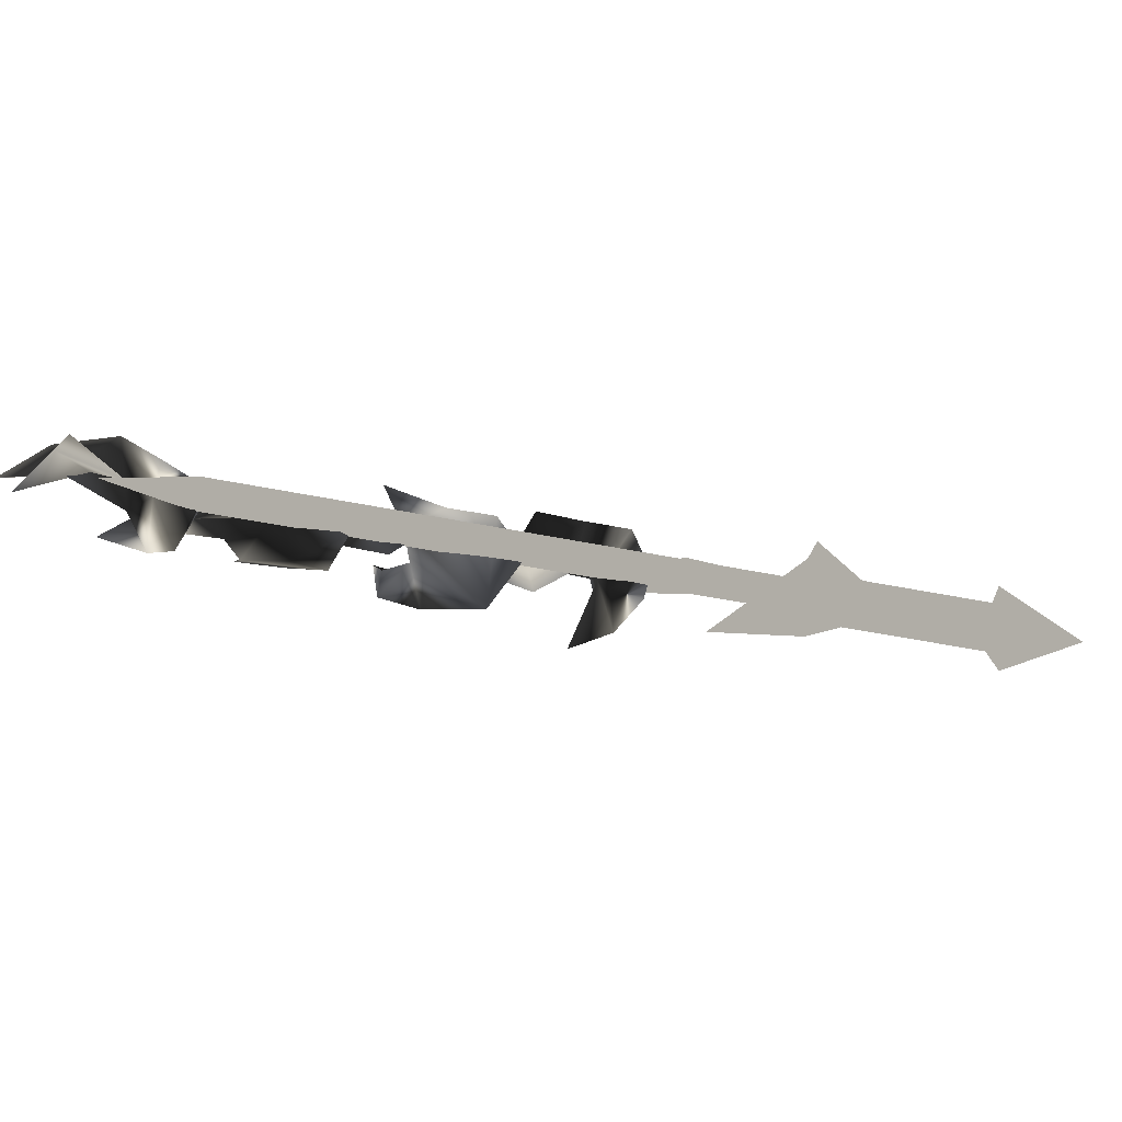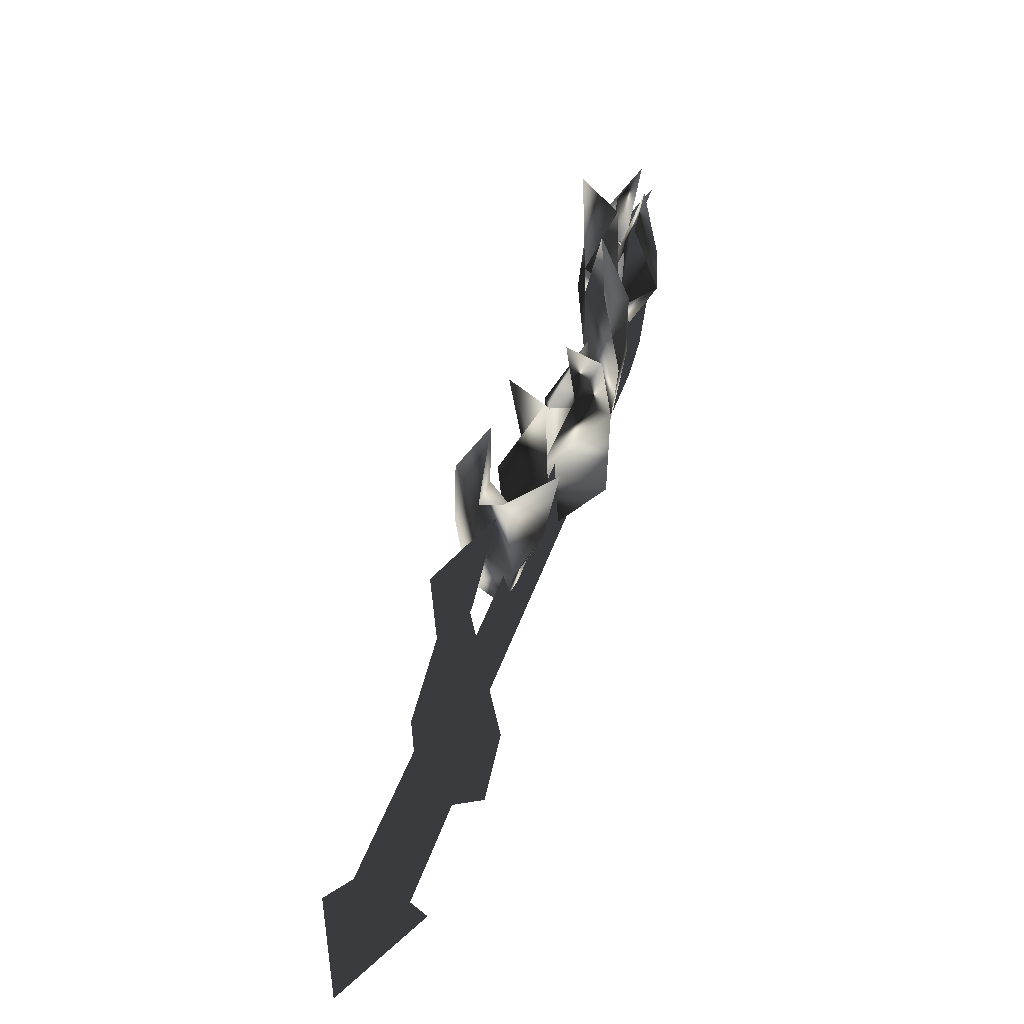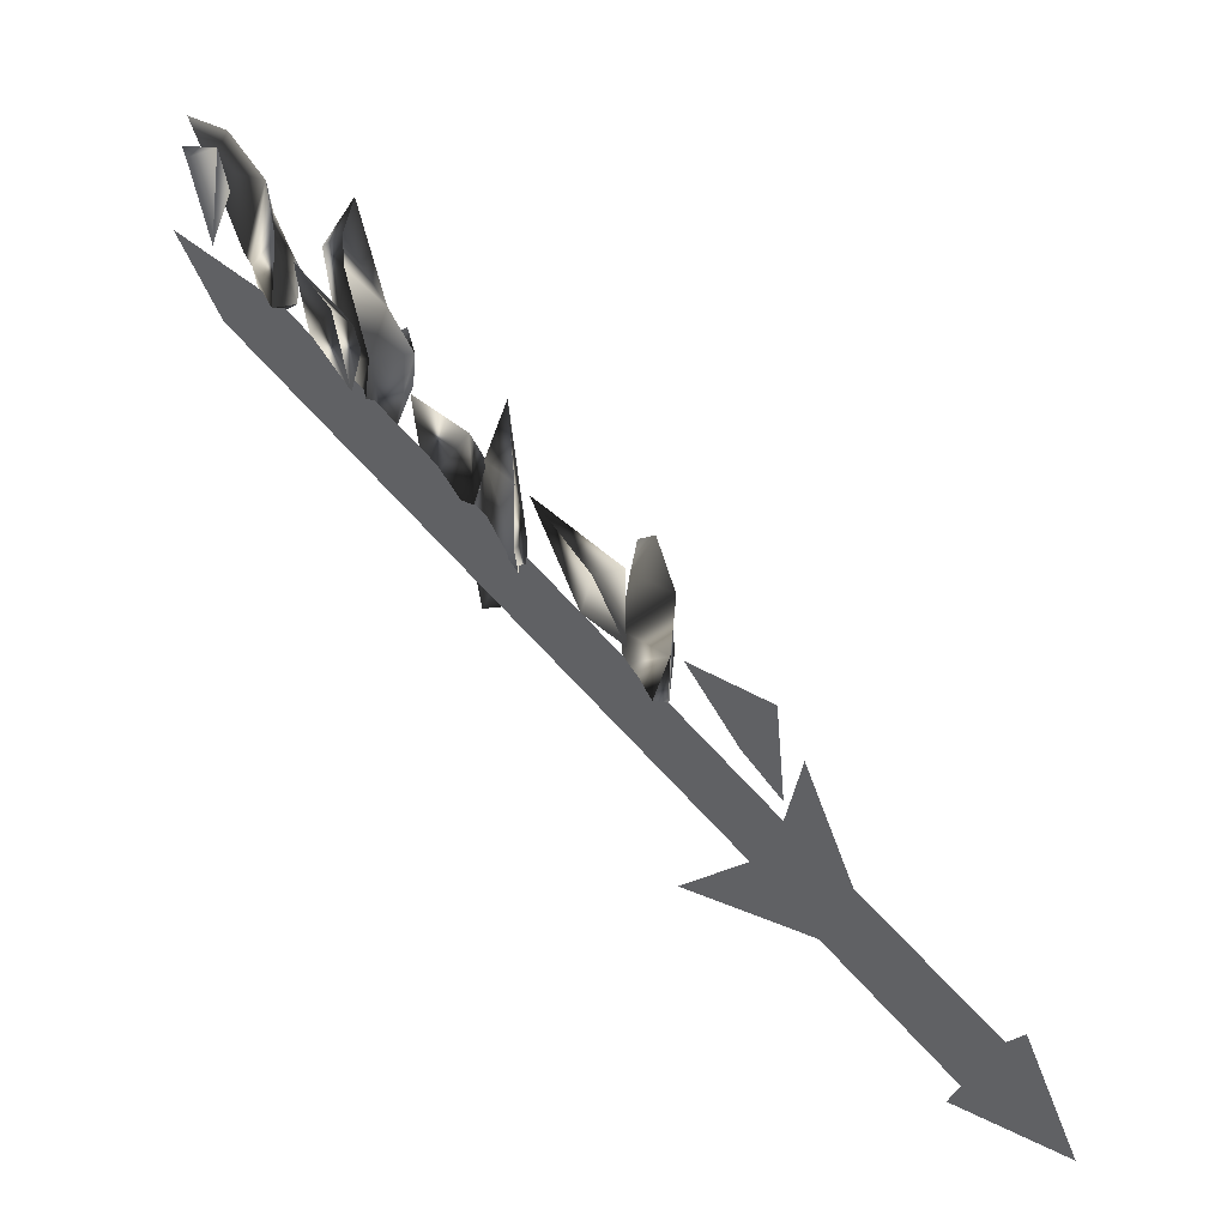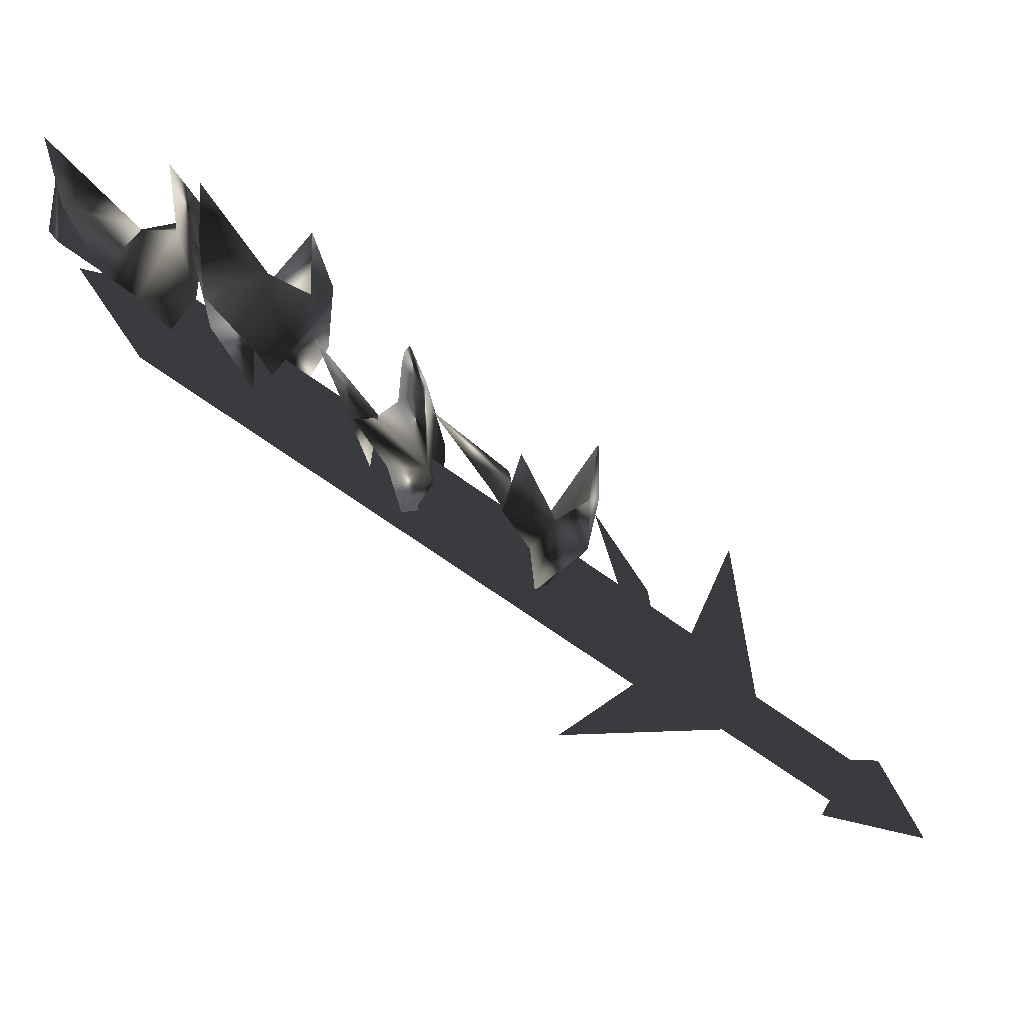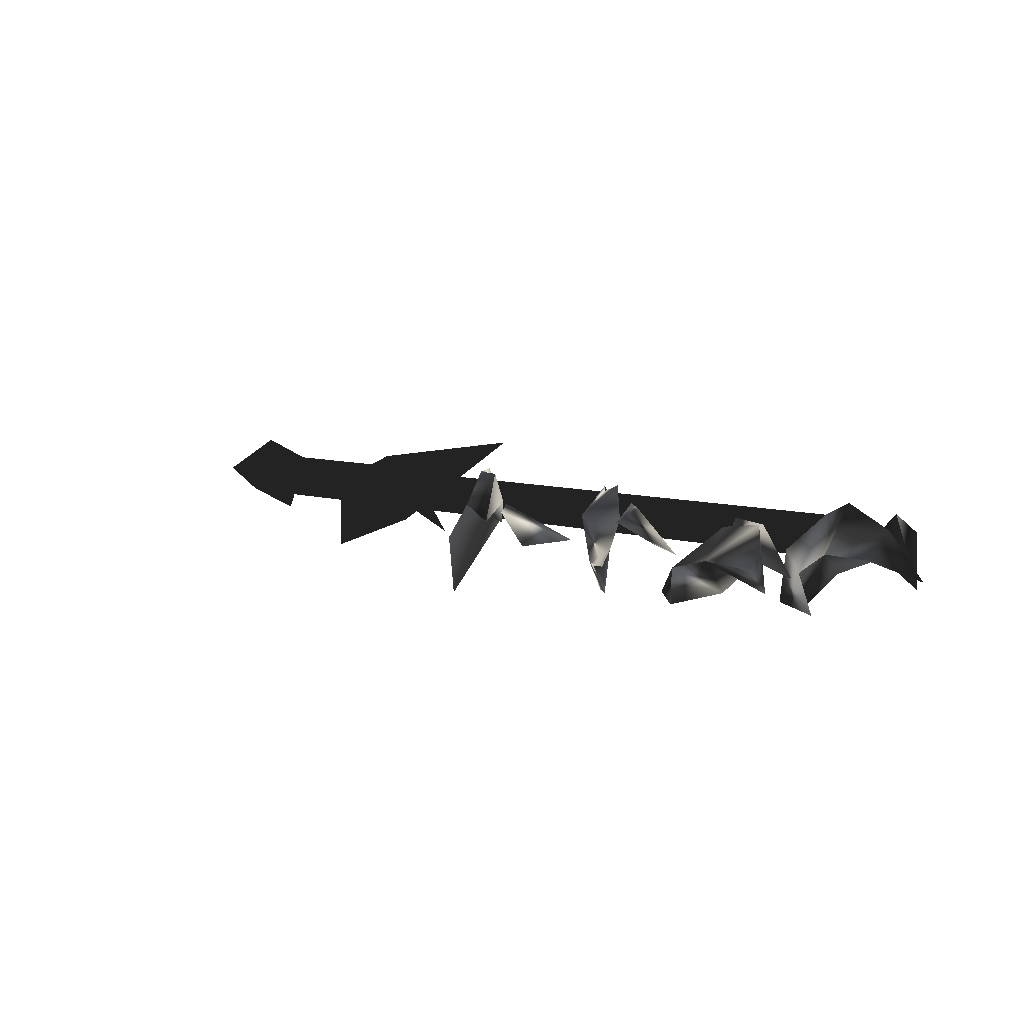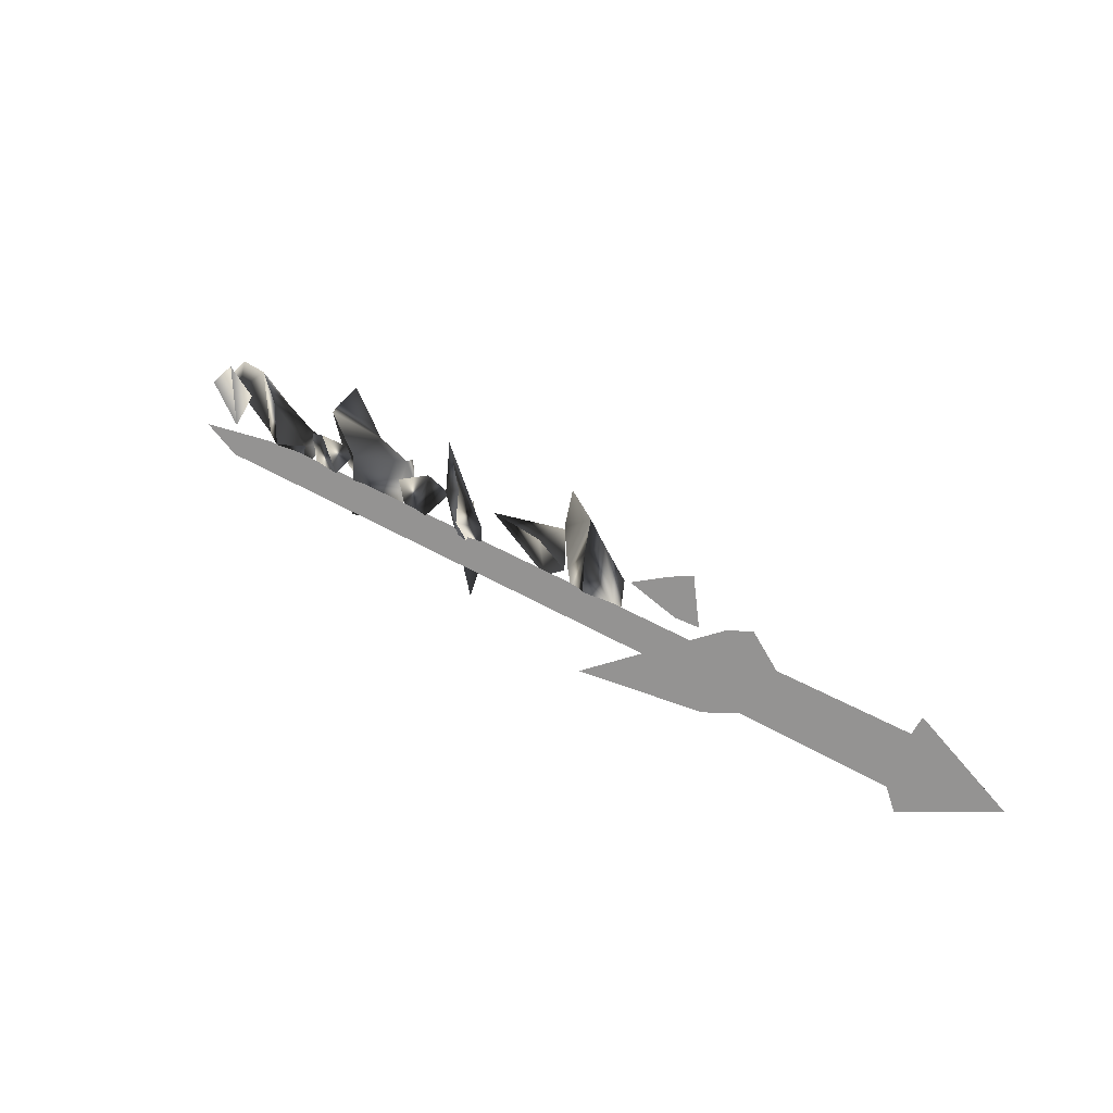
<metadata>
{"format":"obj","ext":"obj","renderer":"f3d","projection":"perspective","resolution":1024,"background":"white","views":[{"elev":-7.4,"azim":129.9,"up":"+Y"},{"elev":4.7,"azim":-61.1,"up":"+Z"},{"elev":-46.9,"azim":155.2,"up":"+Z"},{"elev":36.8,"azim":-159.0,"up":"+Z"},{"elev":17.8,"azim":8.8,"up":"+Y"},{"elev":22.0,"azim":-173.4,"up":"+Y"}]}
</metadata>
<code>
o Models/weapon_k/frames/weapon_k_fallback_16
v 15.58 -11.73 6.132
v 15.36 -12.03 5.76
v 14.02 -13.33 6.689
v 15.02 -9.596 7.06
v 14.58 -10.73 7.525
v 15.02 -10.04 5.11
v 15.8 -9.182 8.639
v 15.69 -10.56 9.94
v 15.8 -11.48 7.153
v 16.02 -10.34 8.175
v 15.02 -11.5 4.274
v 14.02 -12.28 5.388
v 13.91 -12 7.618
v 14.24 -13.8 8.546
v 15.8 -11.09 6.132
v 16.02 -10.62 8.639
v 16.69 -12.08 7.989
v 16.91 -10.84 8.175
v 18.8 -10.87 10.59
v 20.47 -10.09 10.4
v 19.25 -12.89 7.803
v 20.14 -11.23 10.4
v 20.03 -11.37 11.8
v 20.14 -12.28 11.89
v 19.47 -11.61 10.68
v 19.8 -12.78 10.22
v 18.91 -10.65 8.454
v 19.58 -9.928 7.06
v 18.69 -11.23 6.596
v 19.8 -9.486 9.104
v 20.47 -8.573 11.33
v 19.8 -11.12 12.45
v 20.69 -10.09 8.454
v 20.36 -10.18 10.5
v 21.69 -11.17 9.847
v 21.14 -9.596 10.68
v 22.58 -10.51 12.63
v 22.25 -11.31 14.12
v 24.25 -11.26 14.12
v 22.69 -11.64 11.61
v 23.69 -9.818 15.14
v 22.58 -10.4 14.31
v 24.14 -9.569 12.26
v 25.25 -8.933 18.39
v 25.47 -8.933 16.44
v 25.7 -10.09 17.18
v 25.36 -8.684 14.58
v 24.81 -10.59 14.31
v 23.81 -11.39 12.26
v 23.69 -10.79 9.661
v 22.69 -10.98 16.16
v 24.47 -9.707 10.78
v 25.47 -9.126 13.19
v 24.25 -9.818 13.56
v 25.7 -10.12 13.1
v 26.47 -10.01 15.88
v 26.81 -11.14 15.7
v 26.7 -11.17 14.49
v 26.14 -10.56 16.53
v 27.47 -8.988 16.35
v 26.7 -9.735 16.07
v 27.47 -8.325 14.31
v 29.36 -7.744 17.46
v 28.7 -8.601 17.83
v 28.14 -7.523 15.51
v 27.92 -9.928 15.42
v 29.48 -8.712 16.91
v 27.03 -9.348 12.63
v 27.7 -9.541 14.4
v 26.25 -9.762 13.75
v 27.14 -10.45 17.93
v 30.37 -8.795 19.04
v 28.92 -9.209 14.21
v 29.59 -7.578 16.26
v 28.81 -8.712 16.16
v 30.25 -8.186 16.16
v 30.25 -9.32 18.3
v 11.13 -11.39 2.602
v 11.46 -10.81 5.481
v 12.02 -11.97 4.645
v 12.24 -10.7 5.017
v 13.69 -11.89 7.246
v 26.7 -9.928 13.75
v 27.59 -10.07 12.54
v 10.02 -12.72 0.6514
v 9.129 -12.61 1.952
v 10.57 -12 -0.4632
v 9.796 -11.86 0.7443
v 28.25 -9.32 11.33
v 30.03 -9.237 14.31
v 27.36 -9.209 12.63
v 10.57 -13.08 0.93
v 10.91 -12.03 0.2798
v 4.571 -12.97 -3.9
v 4.348 -14.05 -3.25
v 3.904 -12.28 -3.064
v 3.681 -13.36 -2.414
v 10.24 -11.34 1.116
v 9.907 -12.39 1.766
v 7.795 -12.64 -0.7419
v 14.47 -11.01 -1.856
v 10.24 -10.87 1.302
v 10.91 -13.58 1.023
v 9.463 -13 6.132
v 5.46 -12.75 -4.086
v 4.348 -11.56 -2.692
v 2.013 -13.47 -4.643
v 5.015 -14.57 -2.971
v 3.904 -13.38 -1.578
f 1 2 3
f 4 5 6
f 5 7 8
f 4 9 10
f 4 6 9
f 11 6 12
f 11 12 2
f 12 3 2
f 3 12 13
f 13 1 14
f 11 2 6
f 4 10 7
f 4 7 5
f 13 14 3
f 3 14 1
f 2 1 6
f 1 13 5
f 1 9 6
f 10 5 8
f 9 5 10
f 5 9 1
f 7 10 8
f 13 12 5
f 6 5 12
f 15 16 17
f 15 18 16
f 18 15 17
f 19 18 17
f 19 17 16
f 19 16 18
f 20 21 22
f 23 22 24
f 25 26 27
f 28 29 21
f 27 29 28
f 27 28 30
f 30 28 20
f 31 20 27
f 21 29 27
f 24 26 25
f 22 26 24
f 30 20 31
f 27 30 31
f 22 27 20
f 23 25 22
f 25 27 22
f 32 25 23
f 24 25 32
f 23 24 32
f 21 27 26
f 26 22 21
f 21 20 28
f 33 34 35
f 33 36 34
f 36 33 35
f 37 36 35
f 37 35 34
f 37 34 36
f 38 39 40
f 41 42 43
f 44 41 45
f 46 47 48
f 49 50 40
f 48 47 43
f 40 50 43
f 42 38 40
f 51 42 39
f 49 40 39
f 43 50 49
f 45 47 46
f 41 47 45
f 38 42 51
f 39 38 51
f 43 49 39
f 41 39 42
f 43 39 48
f 44 46 41
f 46 48 41
f 39 41 48
f 44 45 46
f 43 47 41
f 40 43 42
f 52 53 54
f 52 55 53
f 55 52 54
f 56 55 54
f 56 54 53
f 56 53 55
f 57 58 59
f 60 61 62
f 60 63 64
f 65 66 67
f 68 58 69
f 68 62 70
f 68 70 58
f 70 59 58
f 61 59 70
f 61 57 71
f 58 57 69
f 68 69 62
f 65 67 63
f 65 63 60
f 61 71 59
f 59 71 57
f 66 65 69
f 57 61 60
f 69 57 66
f 67 60 64
f 66 60 67
f 60 66 57
f 67 64 72
f 67 72 63
f 63 72 64
f 62 65 60
f 70 62 61
f 69 65 62
f 73 74 75
f 73 76 74
f 76 73 75
f 77 76 75
f 77 75 74
f 77 74 76
f 78 79 80
f 78 81 79
f 81 78 80
f 82 81 80
f 82 80 79
f 82 79 81
f 83 84 85
f 86 83 85
f 85 87 88
f 86 85 88
f 85 84 89
f 87 85 89
f 90 89 84
f 88 87 89
f 91 88 89
f 88 91 83
f 86 88 83
f 91 89 90
f 83 91 90
f 84 83 90
f 92 93 94
f 95 92 94
f 94 96 97
f 95 94 97
f 94 93 98
f 96 94 98
f 92 99 98
f 93 92 98
f 97 96 98
f 99 97 98
f 97 99 92
f 95 97 92
f 100 101 102
f 100 103 101
f 102 101 103
f 104 102 103
f 100 102 104
f 103 100 104
f 105 106 107
f 108 105 107
f 107 106 109
f 109 108 107
f 108 106 105
f 109 106 108

</code>
